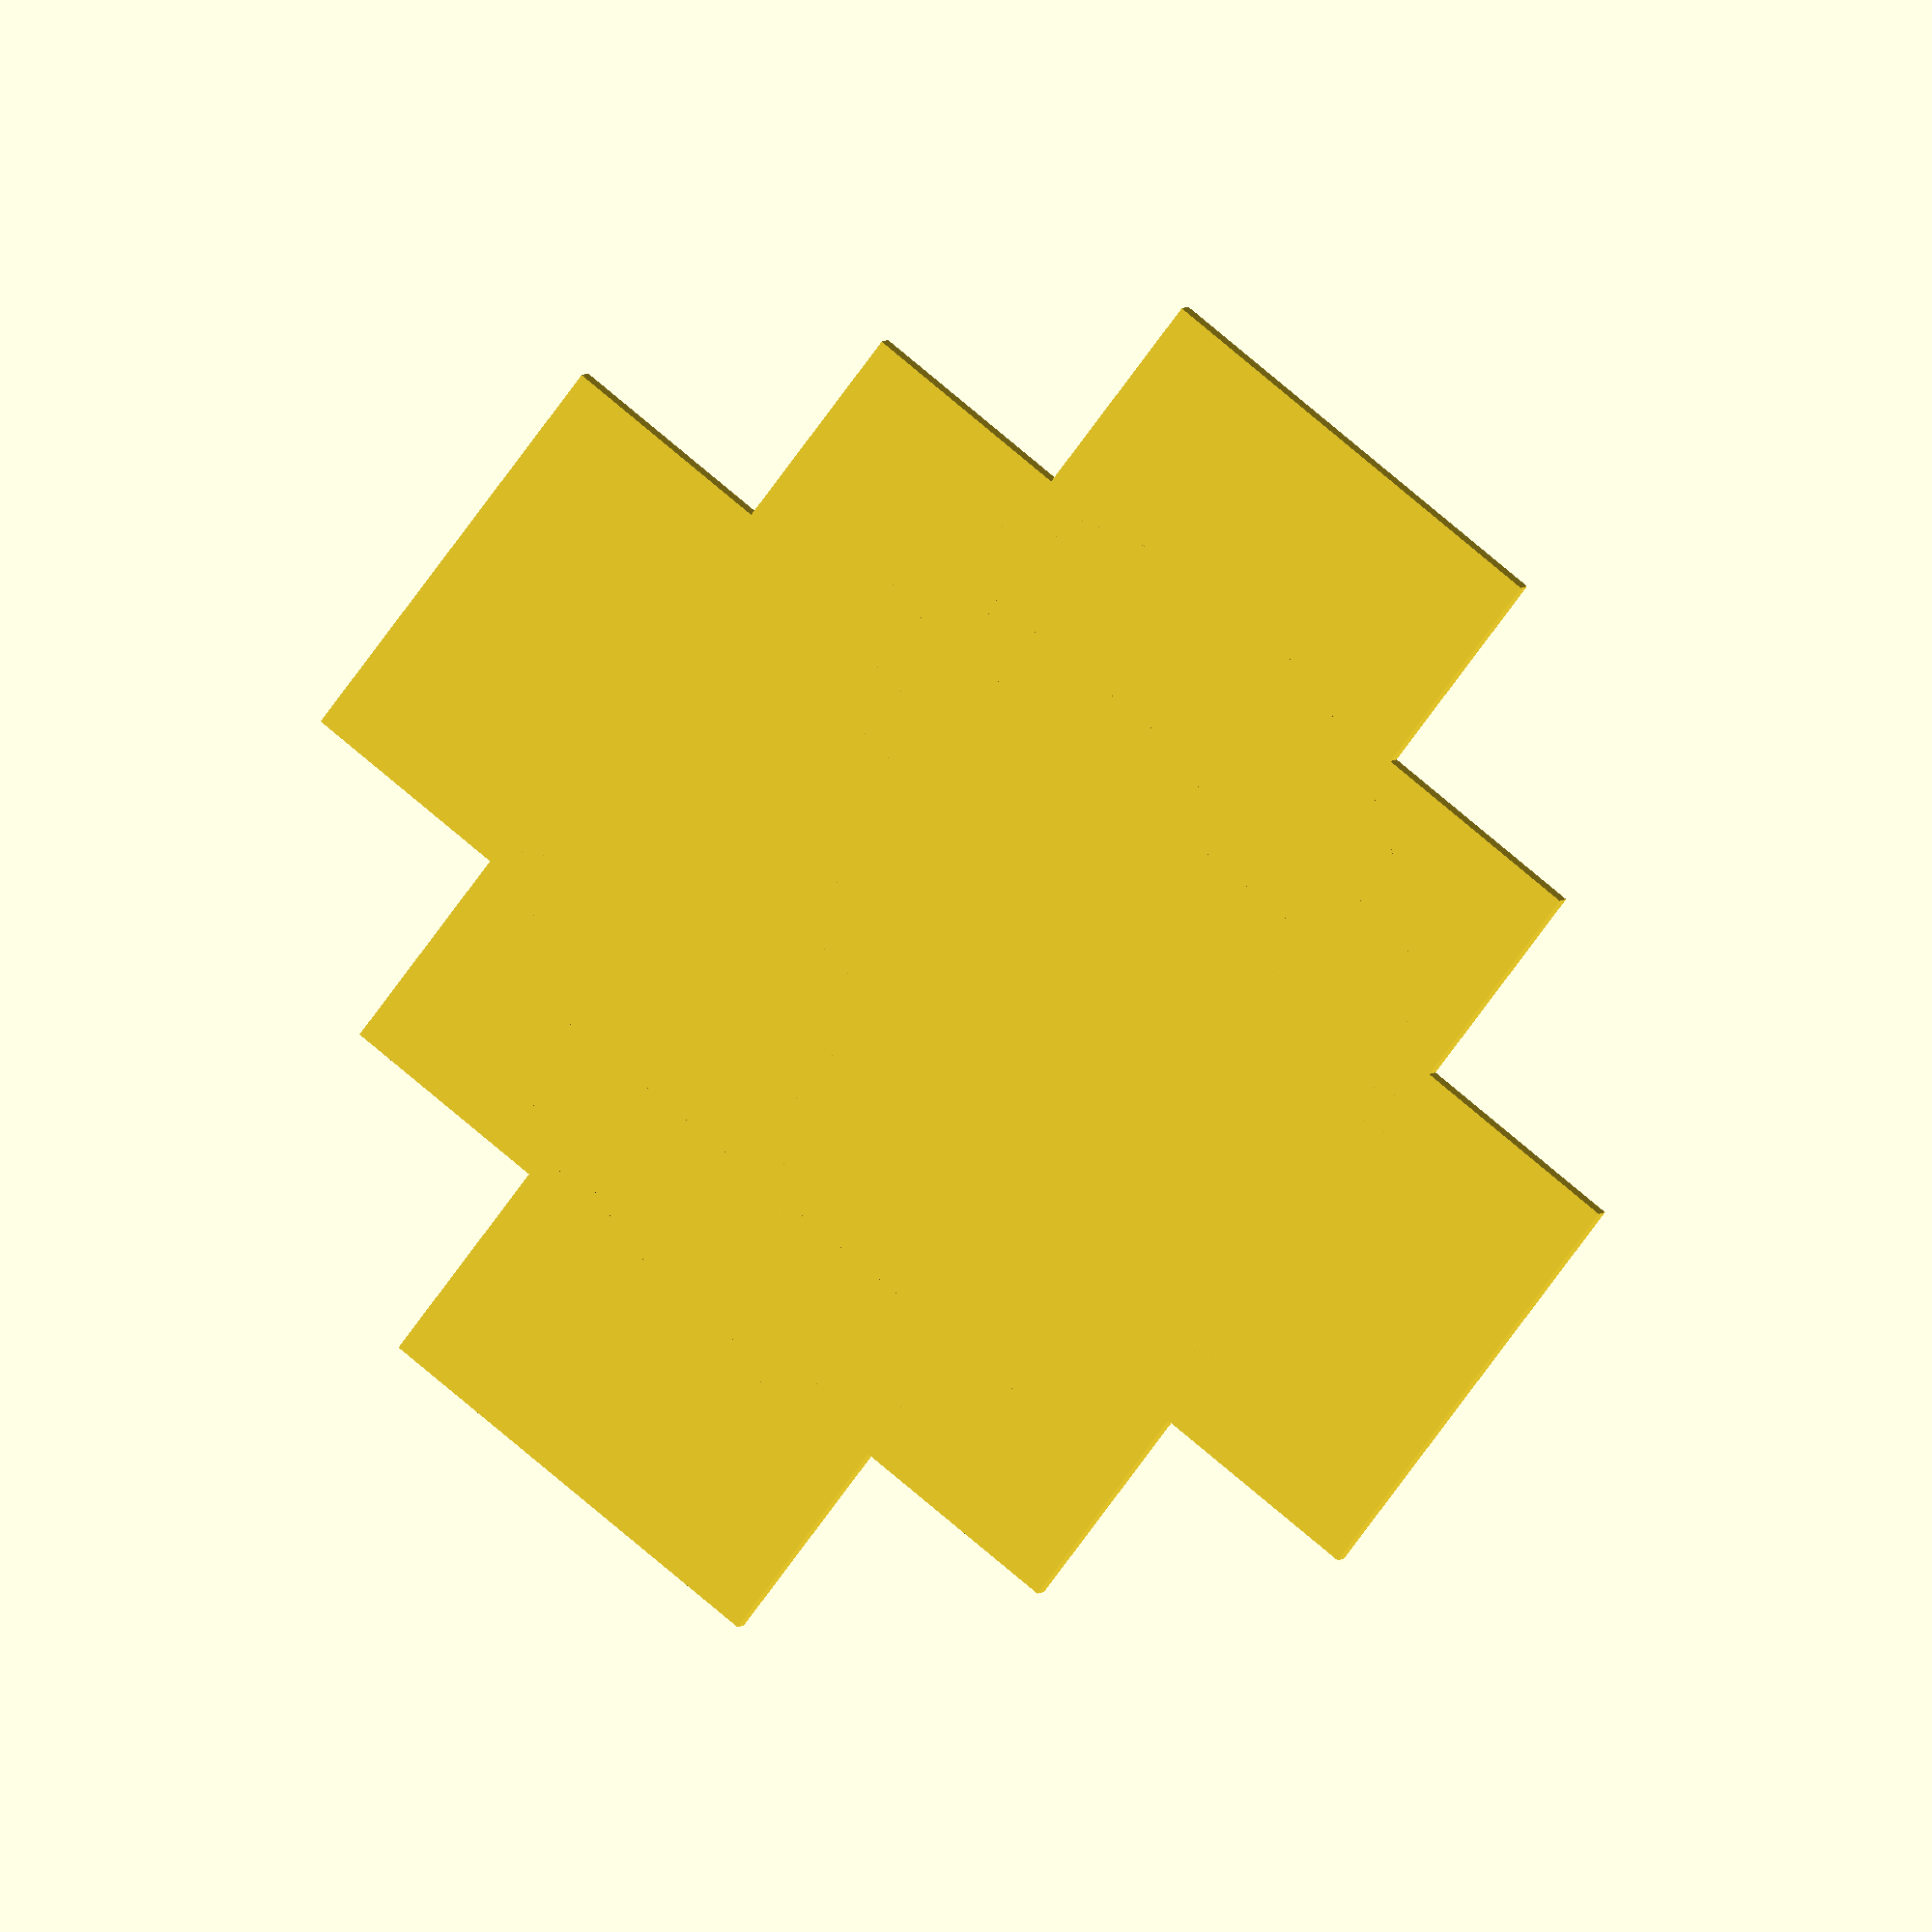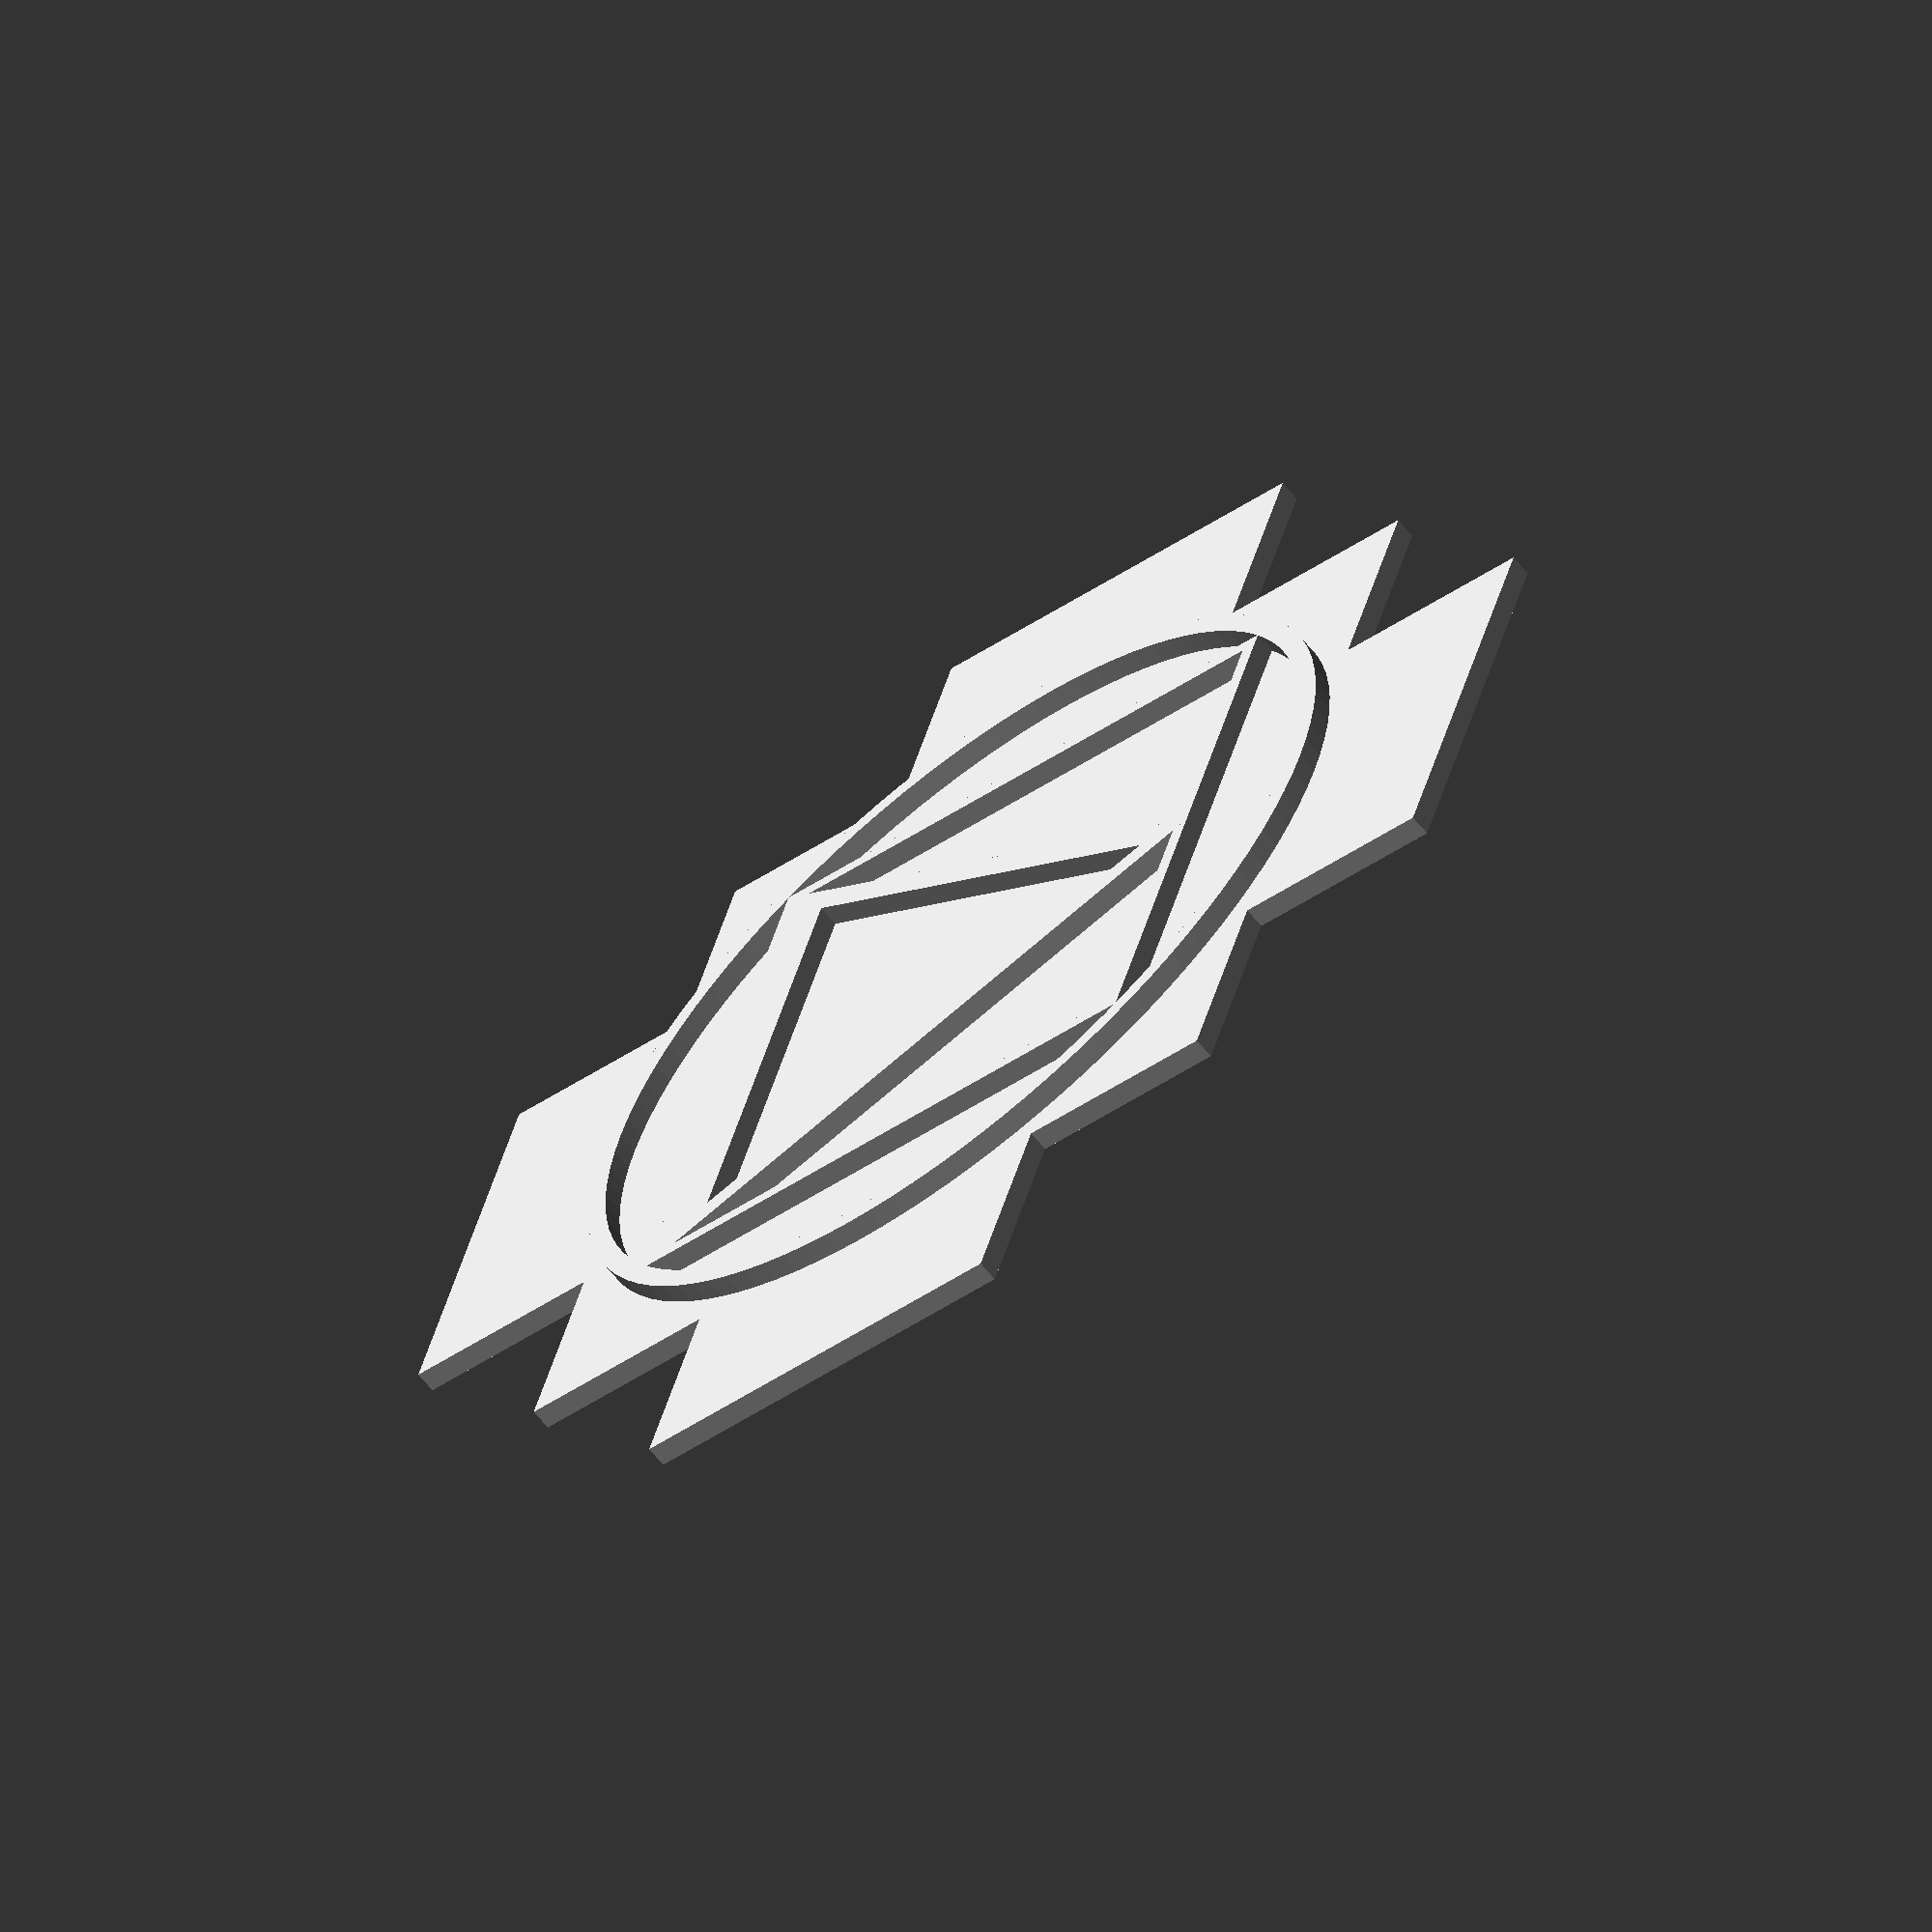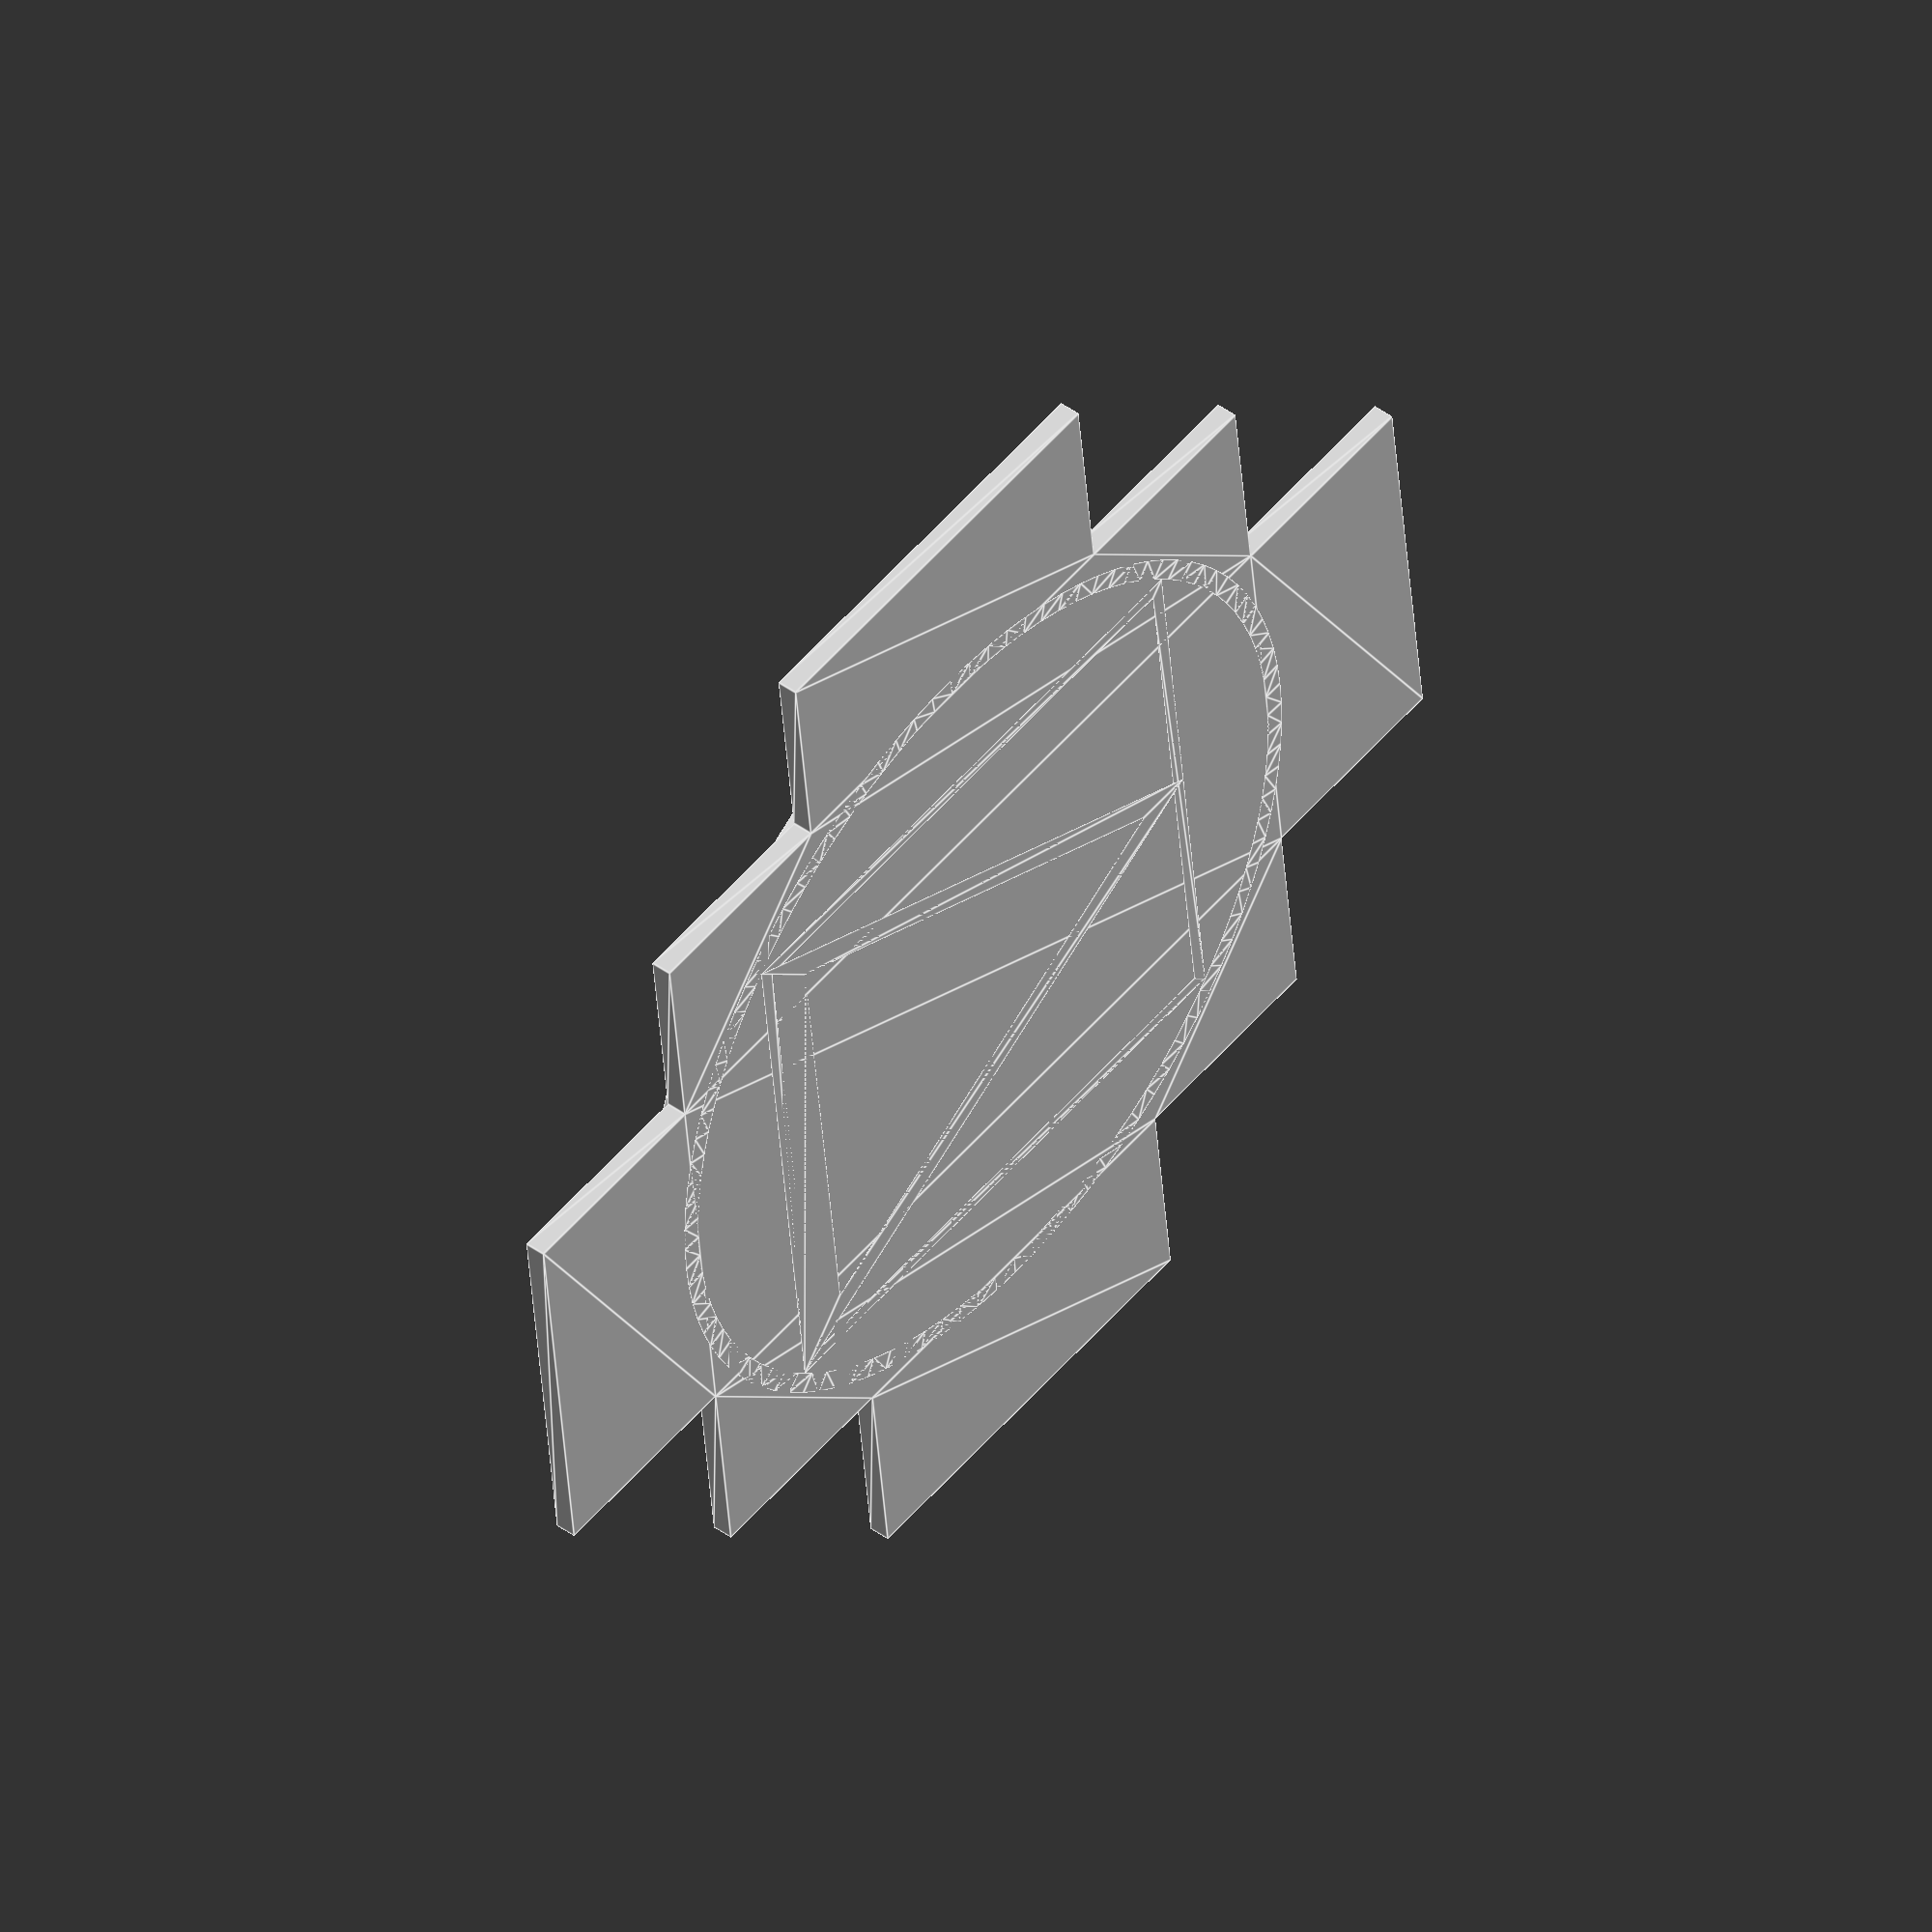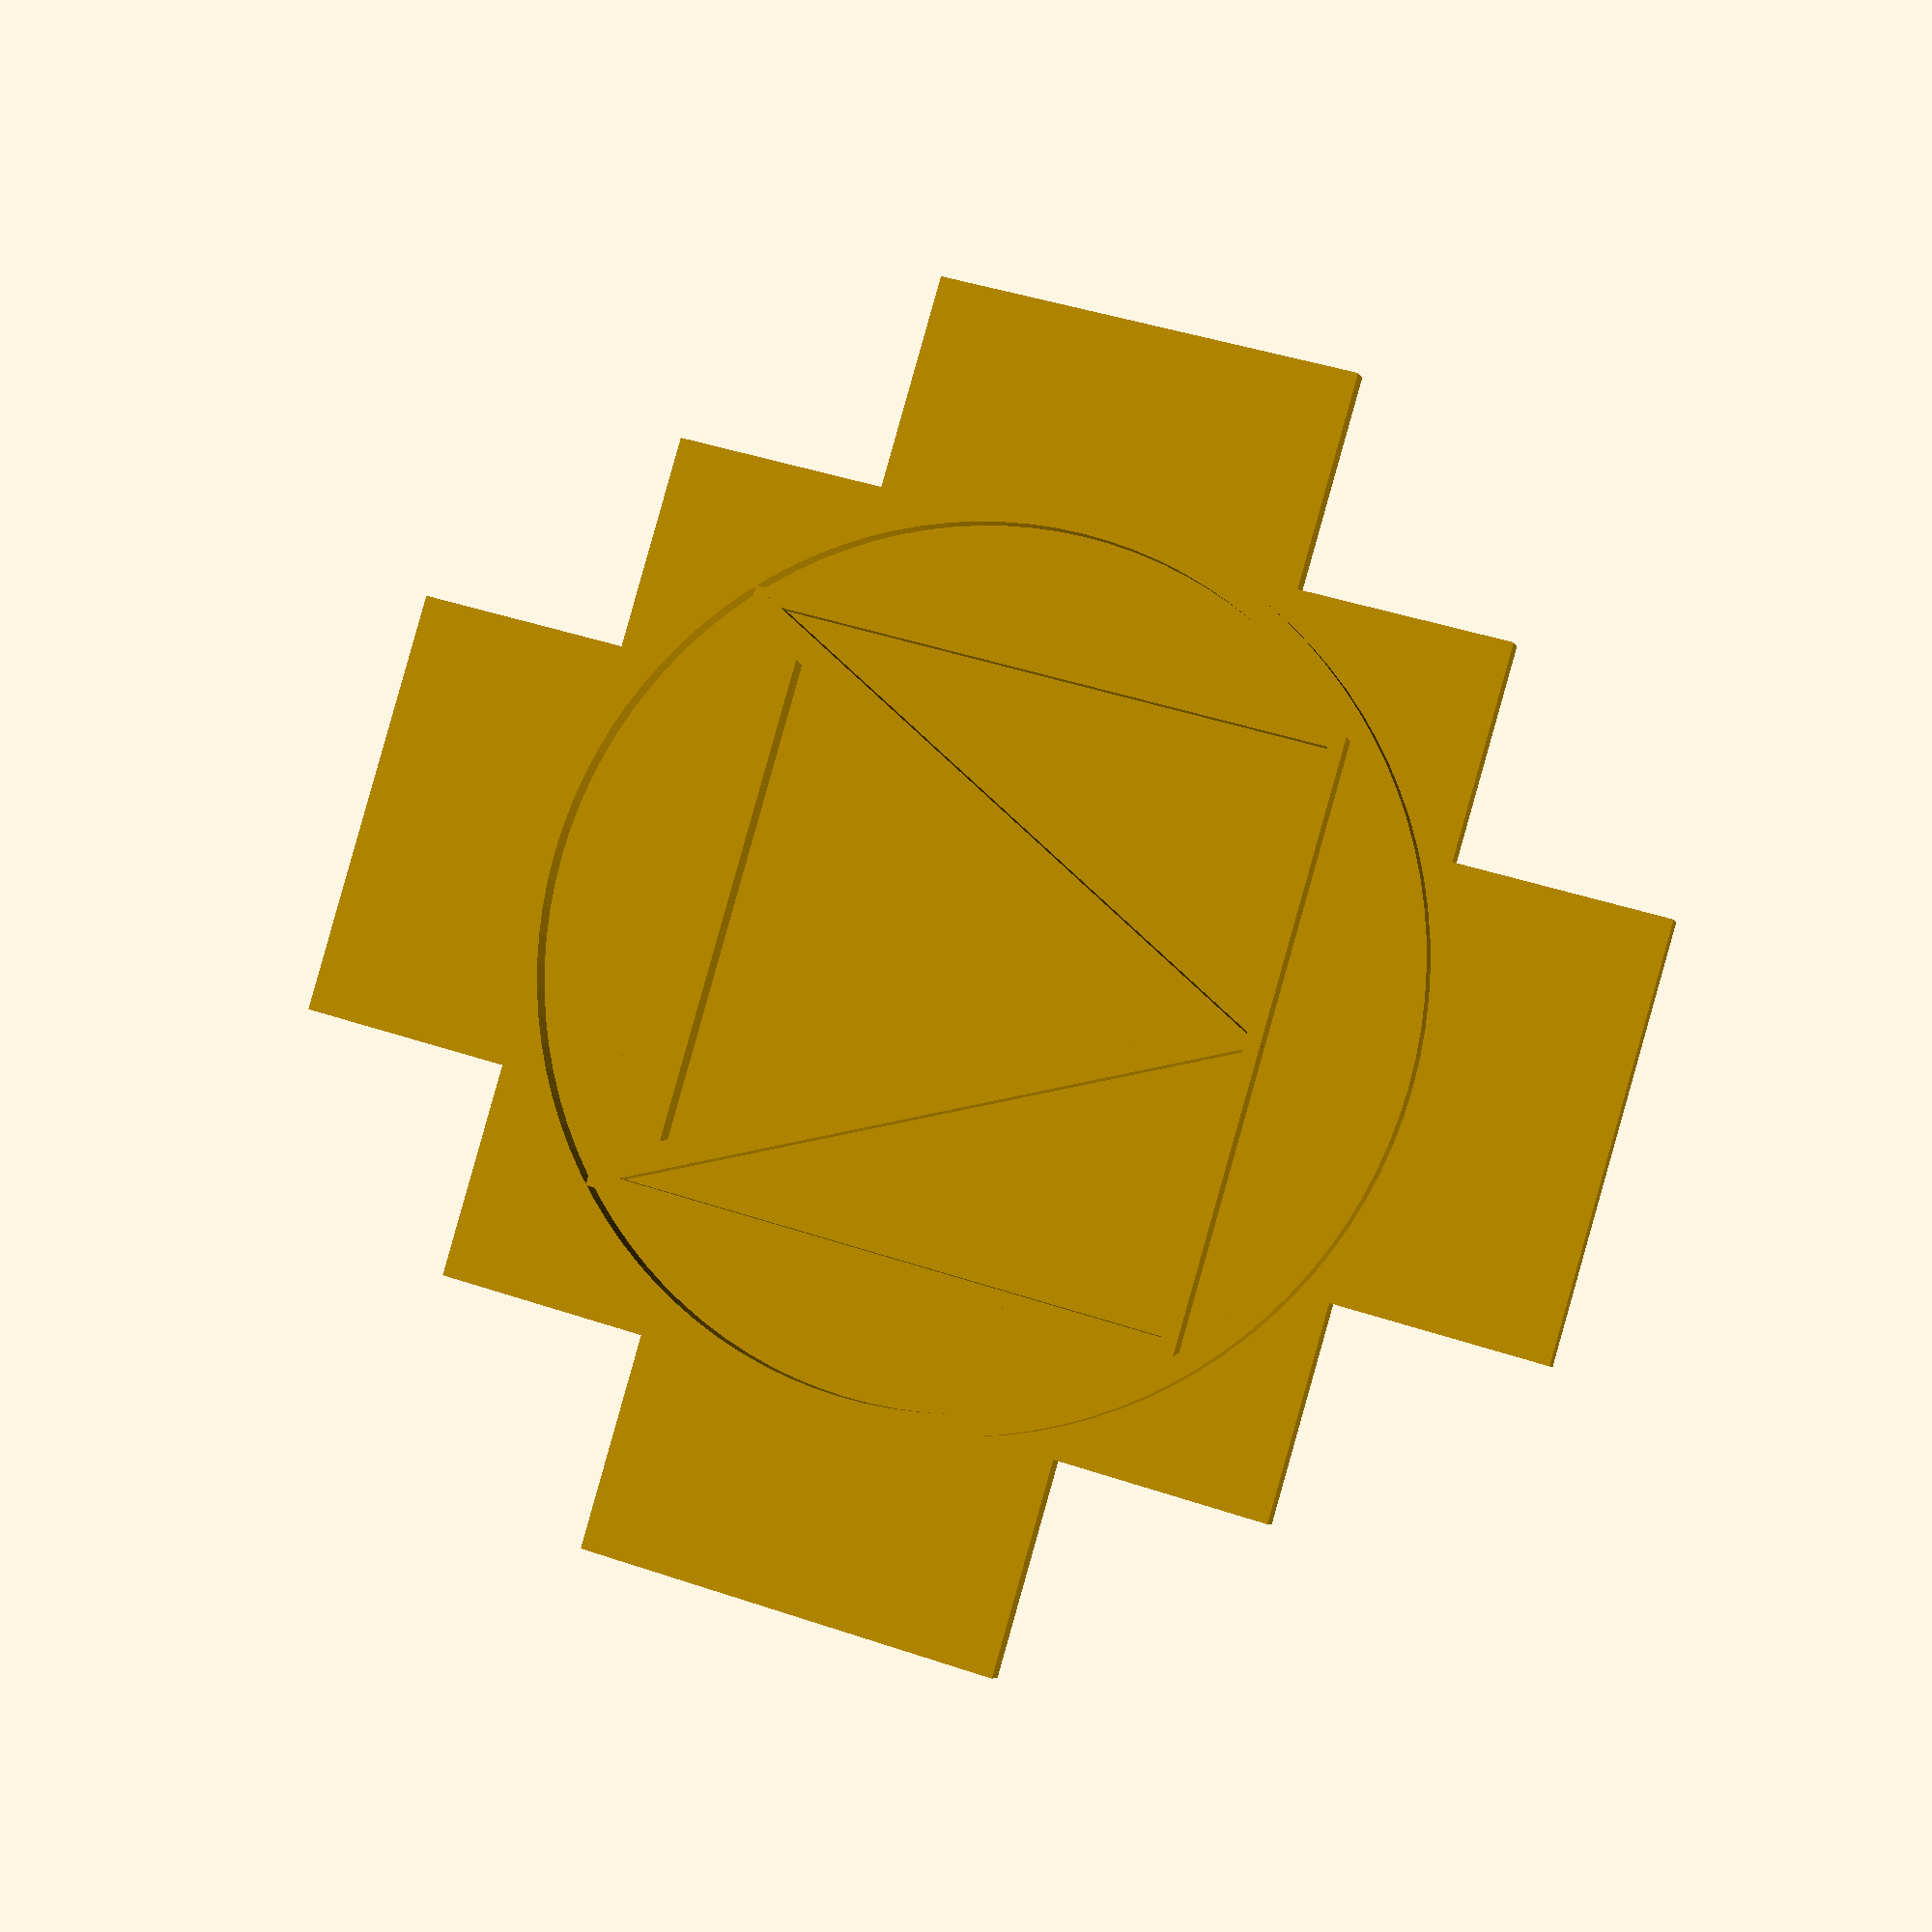
<openscad>
cruz_andina(10);



module cruz_andina(level) {
    pi = 3.141592653580;
    pi_decimal = (pi - 3) * 10;
    pi_dec_level = pi_decimal * level;

    // Cross
    linear_extrude(1)
    union() {
        union() {
            square([2 * level, 6 * level], center = true);
            square([6 * level, 2 * level], center = true);
            square([4 * level, 4 * level], center = true);
        }
    }

    // Teluric circle
    linear_extrude(2)
    difference() {
        circle(2.1 * level, $fn = 100);
        circle(2 * level, $fn = 100);
    }

    // Inner square
    linear_extrude(2)
    difference() {
        square(2 * pi_dec_level, center = true);
        square(1.9 * pi_dec_level, center = true);
    };

    // Inner triangle
    linear_extrude(2)
    difference() {
        polygon(points = [[-1 * pi_dec_level, -1 * pi_dec_level],
                          [0, pi_decimal * level],
                          [pi_dec_level, -1 * pi_dec_level]],
                paths = [[0, 1, 2]]);

        polygon(points = [[-0.8 * pi_dec_level, -0.8 * pi_dec_level],
                          [0, 0.8 * pi_dec_level],
                          [0.8 * pi_dec_level, -0.8 * pi_dec_level]],
                paths = [[0, 1, 2]]);
    }
}

</openscad>
<views>
elev=355.4 azim=142.4 roll=196.6 proj=o view=wireframe
elev=64.1 azim=106.9 roll=39.1 proj=o view=wireframe
elev=314.1 azim=276.2 roll=129.6 proj=o view=edges
elev=185.9 azim=286.3 roll=165.1 proj=p view=solid
</views>
